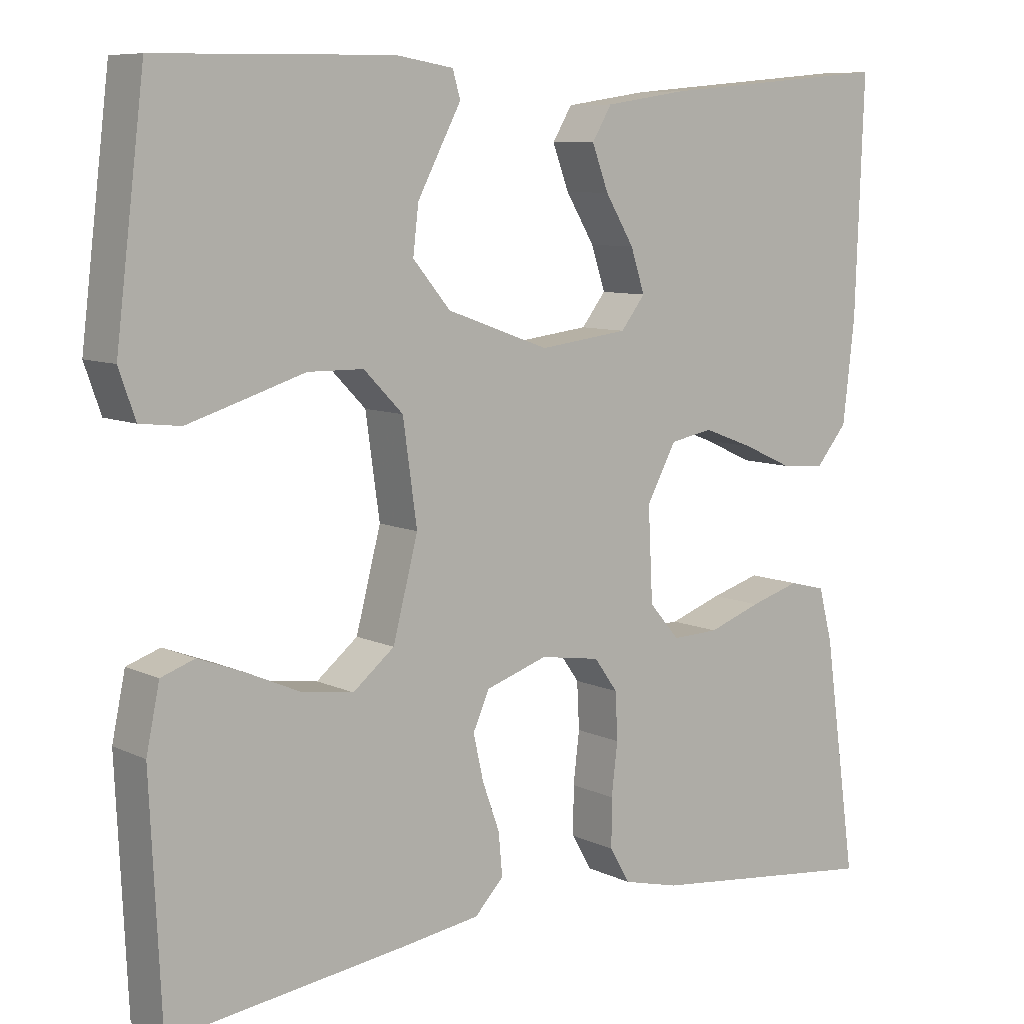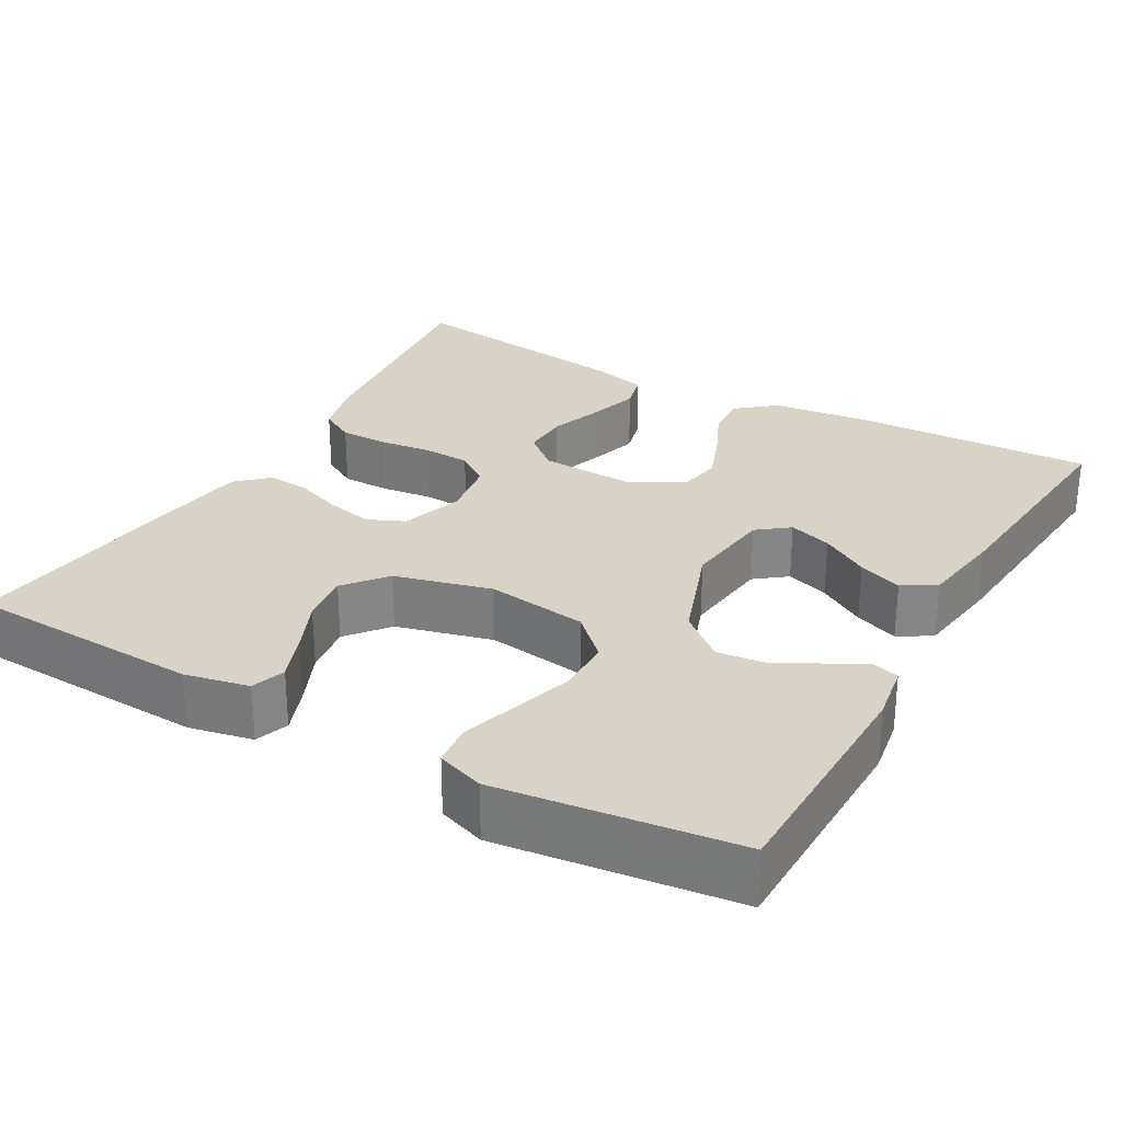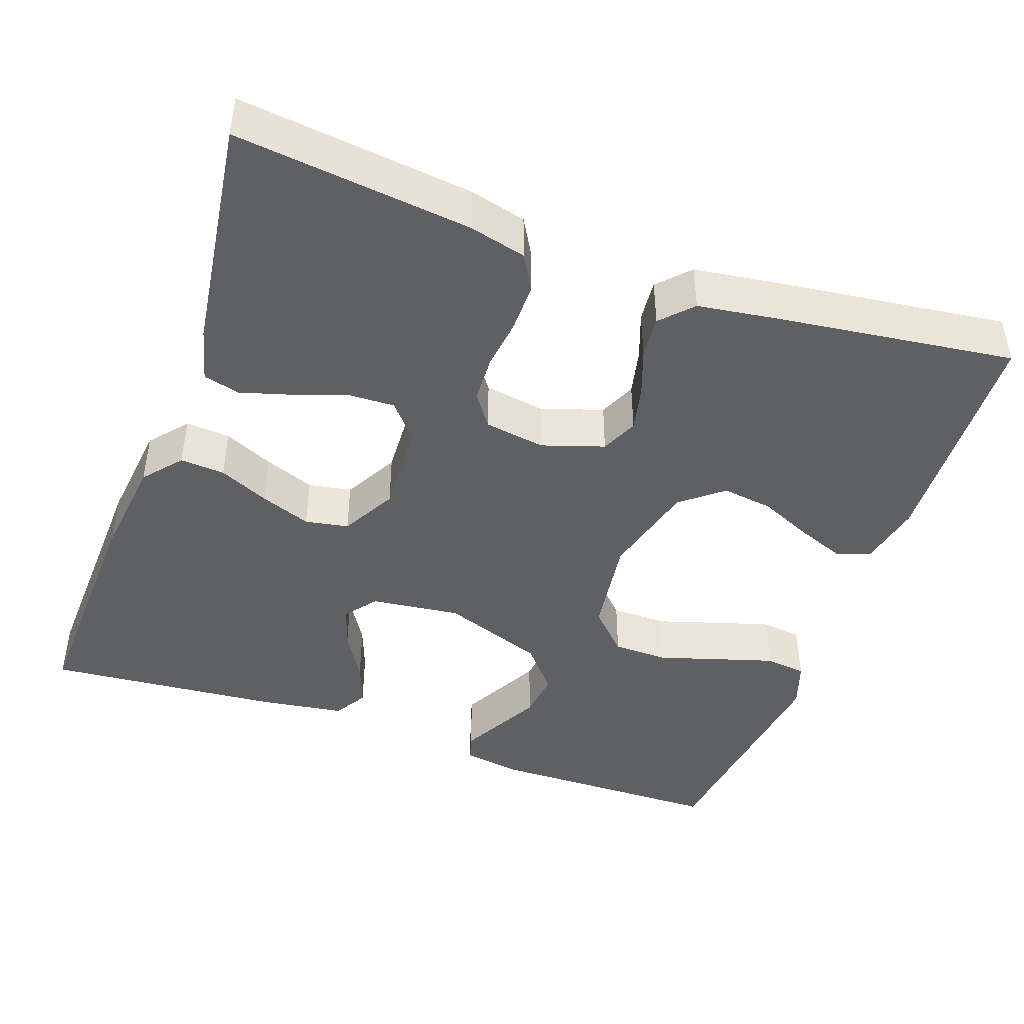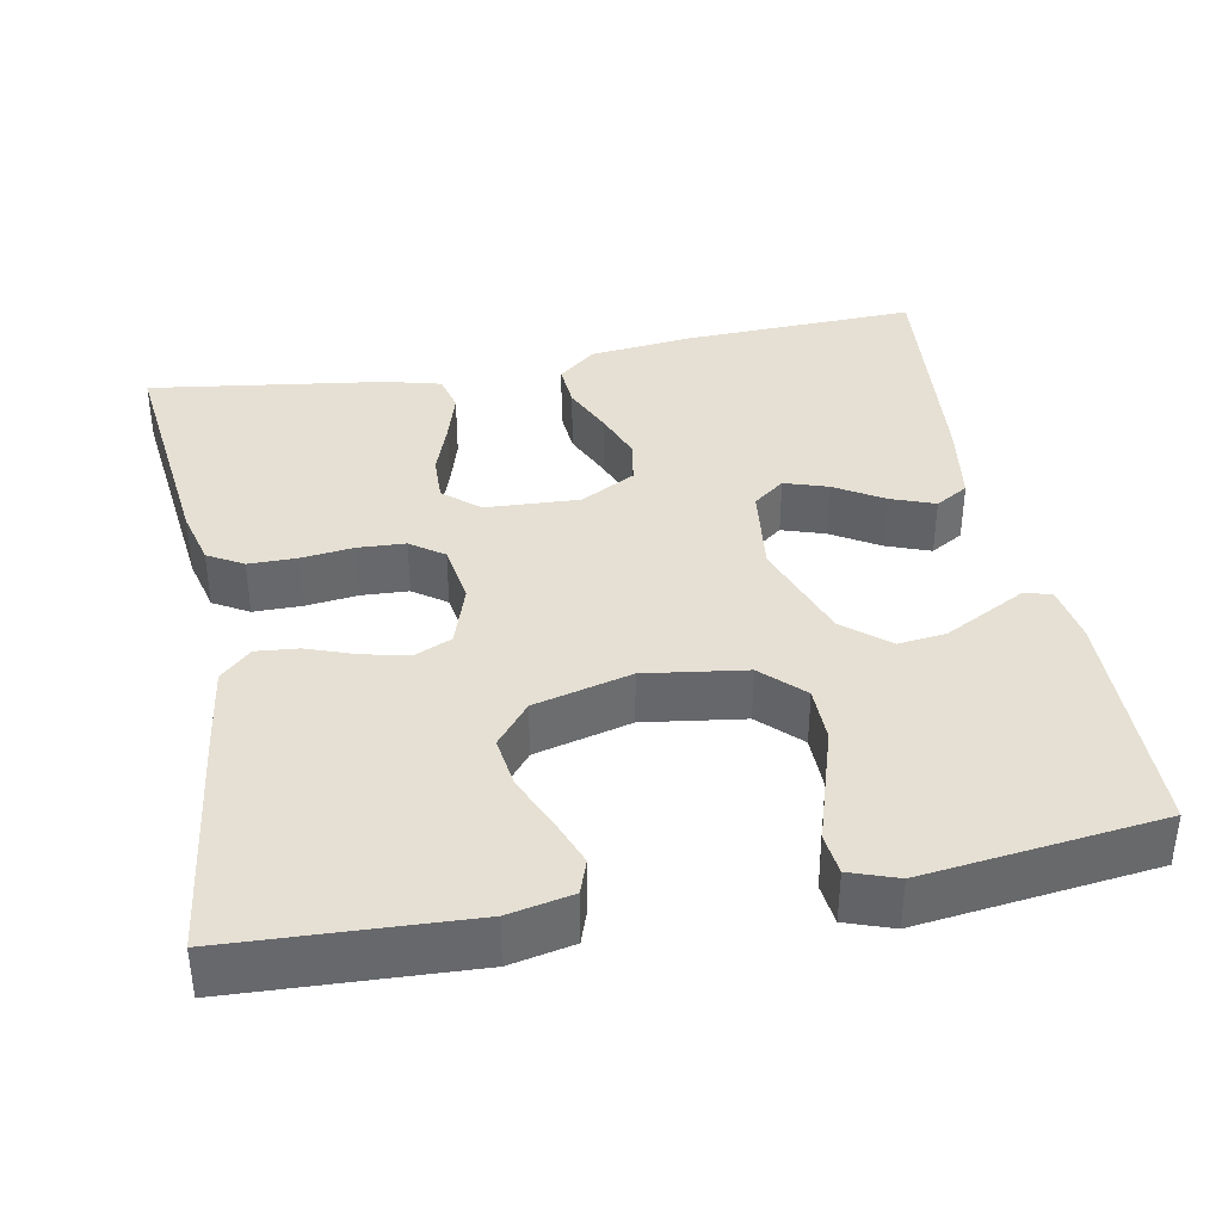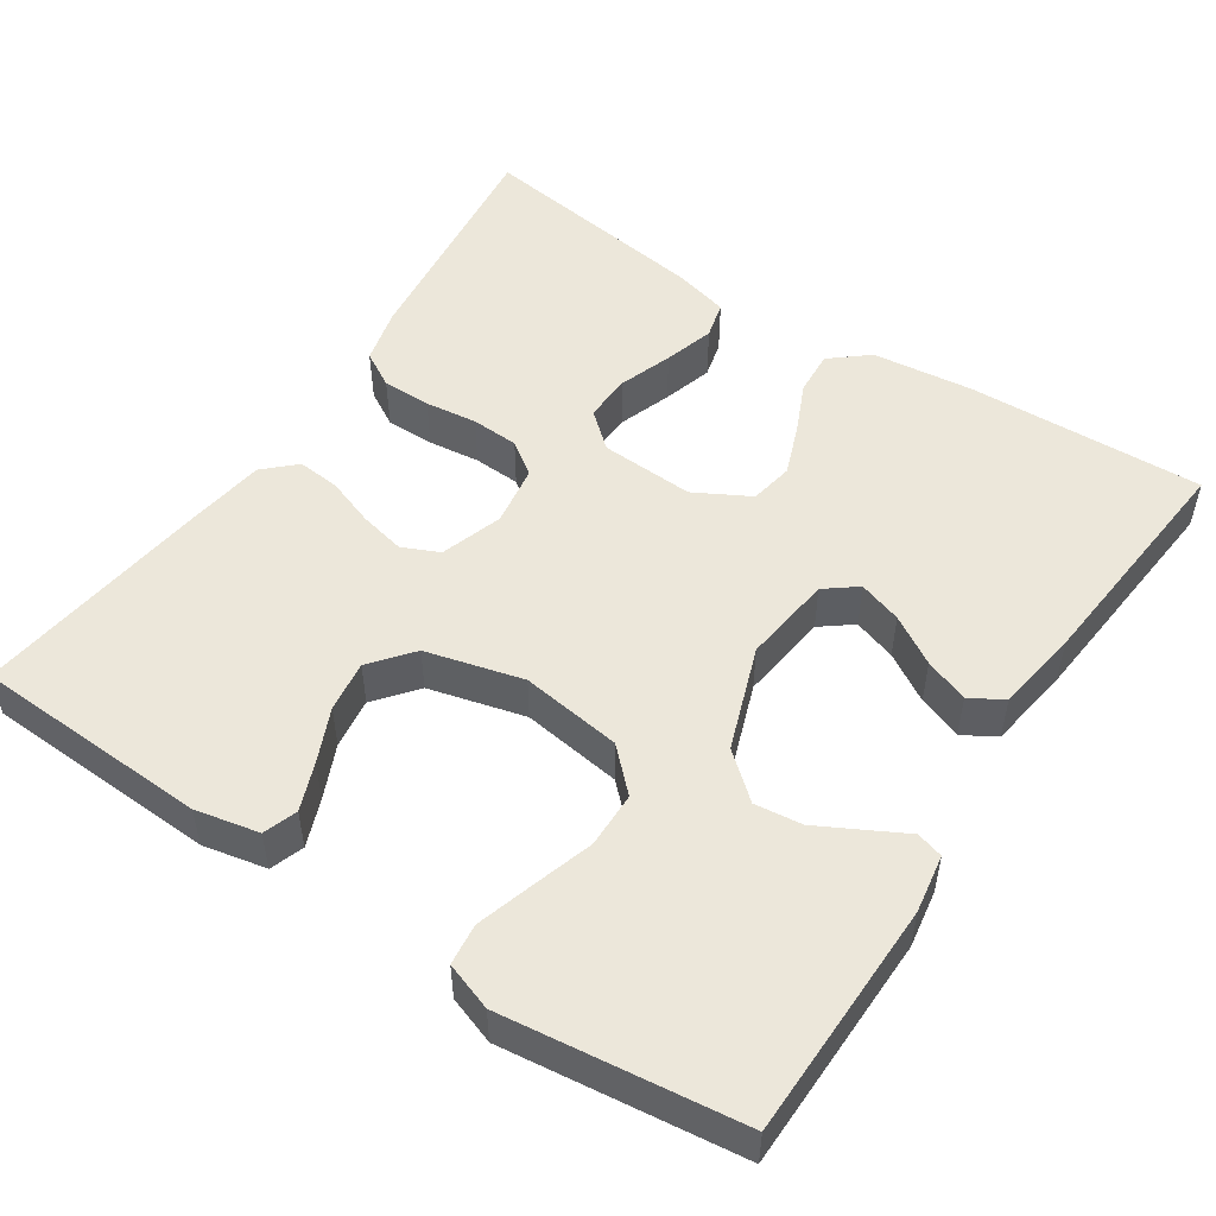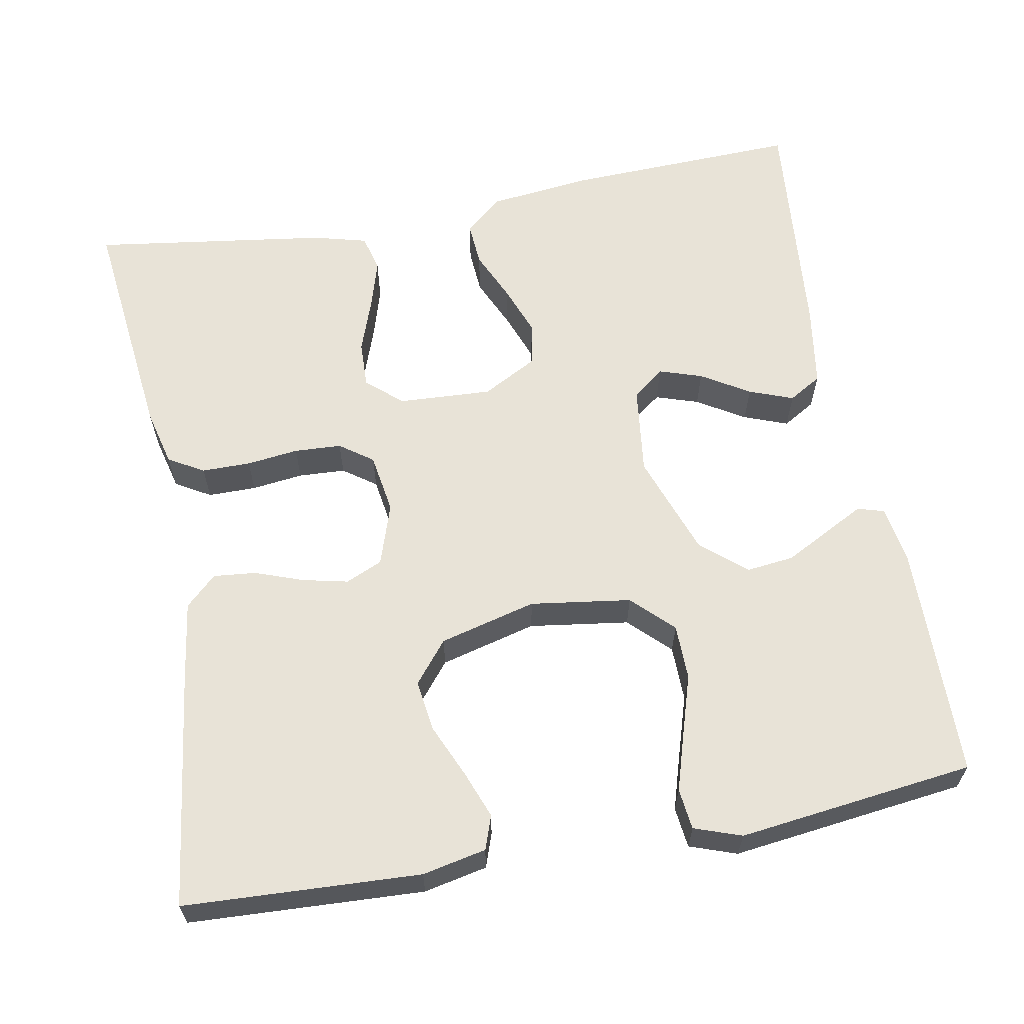
<metadata>
{"format":"obj","ext":"obj","renderer":"f3d","projection":"perspective","resolution":1024,"background":"white","views":[{"elev":8.4,"azim":-38.1,"up":"+Z"},{"elev":28.2,"azim":-60.5,"up":"+Y"},{"elev":-44.2,"azim":160.3,"up":"+Y"},{"elev":38.0,"azim":-100.7,"up":"+Y"},{"elev":51.4,"azim":-56.5,"up":"+Y"},{"elev":62.1,"azim":-100.4,"up":"+Y"}]}
</metadata>
<code>
v 0.5 0.07 -0.5
v 0.2 0.07 -0.466
v 0.128 0.07 -0.448
v 0.102 0.07 -0.403
v 0.102 0.07 -0.341
v 0.11 0.07 -0.275
v 0.107 0.07 -0.215
v 0.077 0.07 -0.173
v 0 0.07 -0.161
v -0.079 0.07 -0.187
v -0.1 0.07 -0.234
v -0.087 0.07 -0.292
v -0.065 0.07 -0.353
v -0.06 0.07 -0.407
v -0.097 0.07 -0.446
v -0.2 0.07 -0.461
v -0.5 0.07 -0.5
v -0.514 0.07 -0.2
v -0.497 0.07 -0.119
v -0.454 0.07 -0.104
v -0.394 0.07 -0.127
v -0.326 0.07 -0.157
v -0.261 0.07 -0.166
v -0.208 0.07 -0.123
v -0.176 0.07 0
v -0.194 0.07 0.128
v -0.244 0.07 0.179
v -0.315 0.07 0.18
v -0.392 0.07 0.156
v -0.464 0.07 0.134
v -0.516 0.07 0.14
v -0.537 0.07 0.2
v -0.5 0.07 0.5
v -0.2 0.07 0.505
v -0.126 0.07 0.493
v -0.116 0.07 0.459
v -0.142 0.07 0.41
v -0.172 0.07 0.353
v -0.179 0.07 0.293
v -0.131 0.07 0.236
v 0 0.07 0.189
v 0.114 0.07 0.203
v 0.145 0.07 0.243
v 0.127 0.07 0.298
v 0.09 0.07 0.359
v 0.069 0.07 0.415
v 0.094 0.07 0.457
v 0.2 0.07 0.473
v 0.5 0.07 0.5
v 0.489 0.07 0.2
v 0.474 0.07 0.071
v 0.434 0.07 0.023
v 0.377 0.07 0.027
v 0.313 0.07 0.056
v 0.249 0.07 0.08
v 0.194 0.07 0.07
v 0.156 0.07 0
v 0.162 0.07 -0.119
v 0.201 0.07 -0.164
v 0.261 0.07 -0.162
v 0.329 0.07 -0.138
v 0.393 0.07 -0.119
v 0.44 0.07 -0.131
v 0.458 0.07 -0.2
v 0.5 0 -0.5
v 0.2 0 -0.466
v 0.128 0 -0.448
v 0.102 0 -0.403
v 0.102 0 -0.341
v 0.11 0 -0.275
v 0.107 0 -0.215
v 0.077 0 -0.173
v 0 0 -0.161
v -0.079 0 -0.187
v -0.1 0 -0.234
v -0.087 0 -0.292
v -0.065 0 -0.353
v -0.06 0 -0.407
v -0.097 0 -0.446
v -0.2 0 -0.461
v -0.5 0 -0.5
v -0.514 0 -0.2
v -0.497 0 -0.119
v -0.454 0 -0.104
v -0.394 0 -0.127
v -0.326 0 -0.157
v -0.261 0 -0.166
v -0.208 0 -0.123
v -0.176 0 0
v -0.194 0 0.128
v -0.244 0 0.179
v -0.315 0 0.18
v -0.392 0 0.156
v -0.464 0 0.134
v -0.516 0 0.14
v -0.537 0 0.2
v -0.5 0 0.5
v -0.2 0 0.505
v -0.126 0 0.493
v -0.116 0 0.459
v -0.142 0 0.41
v -0.172 0 0.353
v -0.179 0 0.293
v -0.131 0 0.236
v 0 0 0.189
v 0.114 0 0.203
v 0.145 0 0.243
v 0.127 0 0.298
v 0.09 0 0.359
v 0.069 0 0.415
v 0.094 0 0.457
v 0.2 0 0.473
v 0.5 0 0.5
v 0.489 0 0.2
v 0.474 0 0.071
v 0.434 0 0.023
v 0.377 0 0.027
v 0.313 0 0.056
v 0.249 0 0.08
v 0.194 0 0.07
v 0.156 0 0
v 0.162 0 -0.119
v 0.201 0 -0.164
v 0.261 0 -0.162
v 0.329 0 -0.138
v 0.393 0 -0.119
v 0.44 0 -0.131
v 0.458 0 -0.2
f 60 61 62 63
f 60 63 64 1
f 51 52 53 54
f 51 54 55
f 50 51 55
f 49 50 55 56
f 47 48 49 56
f 44 45 46 47
f 43 44 47
f 34 35 36 37
f 34 37 38
f 33 34 38 39
f 28 29 30 31
f 28 31 32 33
f 19 20 21 22
f 17 18 19 22
f 17 22 23
f 16 17 23 24
f 12 13 14 15
f 11 12 15 16
f 3 4 5 6
f 3 6 7
f 2 3 7
f 59 60 1 2
f 58 59 2 7
f 57 58 7 8
f 43 47 56
f 42 43 56 57
f 41 42 57 8
f 28 33 39 40
f 27 28 40 41
f 26 27 41
f 25 26 41 8
f 11 16 24 25
f 10 11 25
f 9 10 25
f 8 9 25
f 127 126 125 124
f 65 128 127 124
f 118 117 116 115
f 119 118 115
f 119 115 114
f 120 119 114 113
f 120 113 112 111
f 111 110 109 108
f 111 108 107
f 101 100 99 98
f 102 101 98
f 103 102 98 97
f 95 94 93 92
f 97 96 95 92
f 86 85 84 83
f 86 83 82 81
f 87 86 81
f 88 87 81 80
f 79 78 77 76
f 80 79 76 75
f 70 69 68 67
f 71 70 67
f 71 67 66
f 66 65 124 123
f 71 66 123 122
f 72 71 122 121
f 120 111 107
f 121 120 107 106
f 72 121 106 105
f 104 103 97 92
f 105 104 92 91
f 105 91 90
f 72 105 90 89
f 89 88 80 75
f 89 75 74
f 89 74 73
f 89 73 72
f 1 65 66 2
f 2 66 67 3
f 3 67 68 4
f 4 68 69 5
f 5 69 70 6
f 6 70 71 7
f 7 71 72 8
f 8 72 73 9
f 9 73 74 10
f 10 74 75 11
f 11 75 76 12
f 12 76 77 13
f 13 77 78 14
f 14 78 79 15
f 15 79 80 16
f 16 80 81 17
f 17 81 82 18
f 18 82 83 19
f 19 83 84 20
f 20 84 85 21
f 21 85 86 22
f 22 86 87 23
f 23 87 88 24
f 24 88 89 25
f 25 89 90 26
f 26 90 91 27
f 27 91 92 28
f 28 92 93 29
f 29 93 94 30
f 30 94 95 31
f 31 95 96 32
f 32 96 97 33
f 33 97 98 34
f 34 98 99 35
f 35 99 100 36
f 36 100 101 37
f 37 101 102 38
f 38 102 103 39
f 39 103 104 40
f 40 104 105 41
f 41 105 106 42
f 42 106 107 43
f 43 107 108 44
f 44 108 109 45
f 45 109 110 46
f 46 110 111 47
f 47 111 112 48
f 48 112 113 49
f 49 113 114 50
f 50 114 115 51
f 51 115 116 52
f 52 116 117 53
f 53 117 118 54
f 54 118 119 55
f 55 119 120 56
f 56 120 121 57
f 57 121 122 58
f 58 122 123 59
f 59 123 124 60
f 60 124 125 61
f 61 125 126 62
f 62 126 127 63
f 63 127 128 64
f 64 128 65 1

</code>
